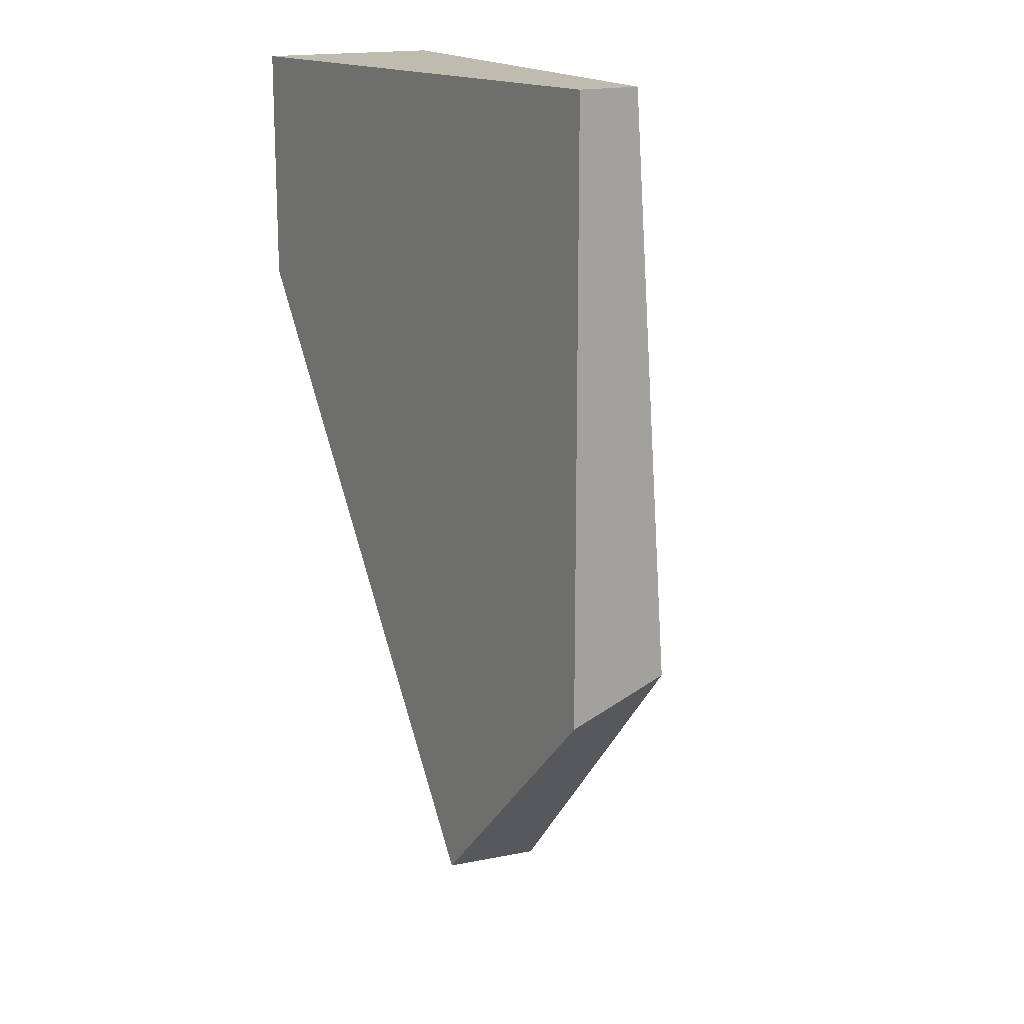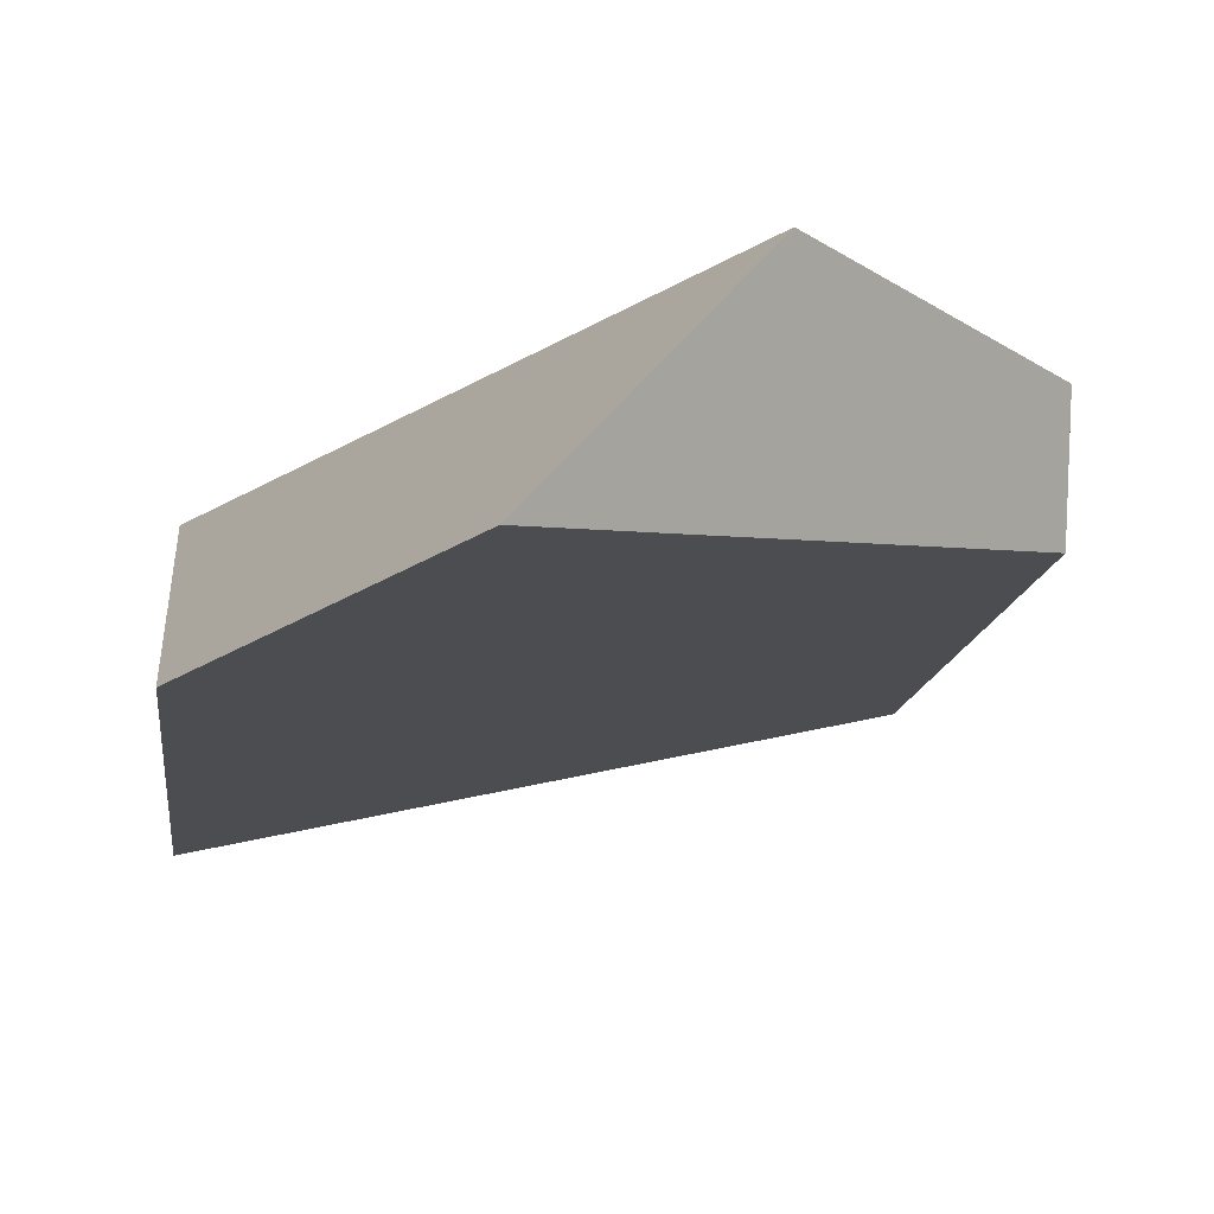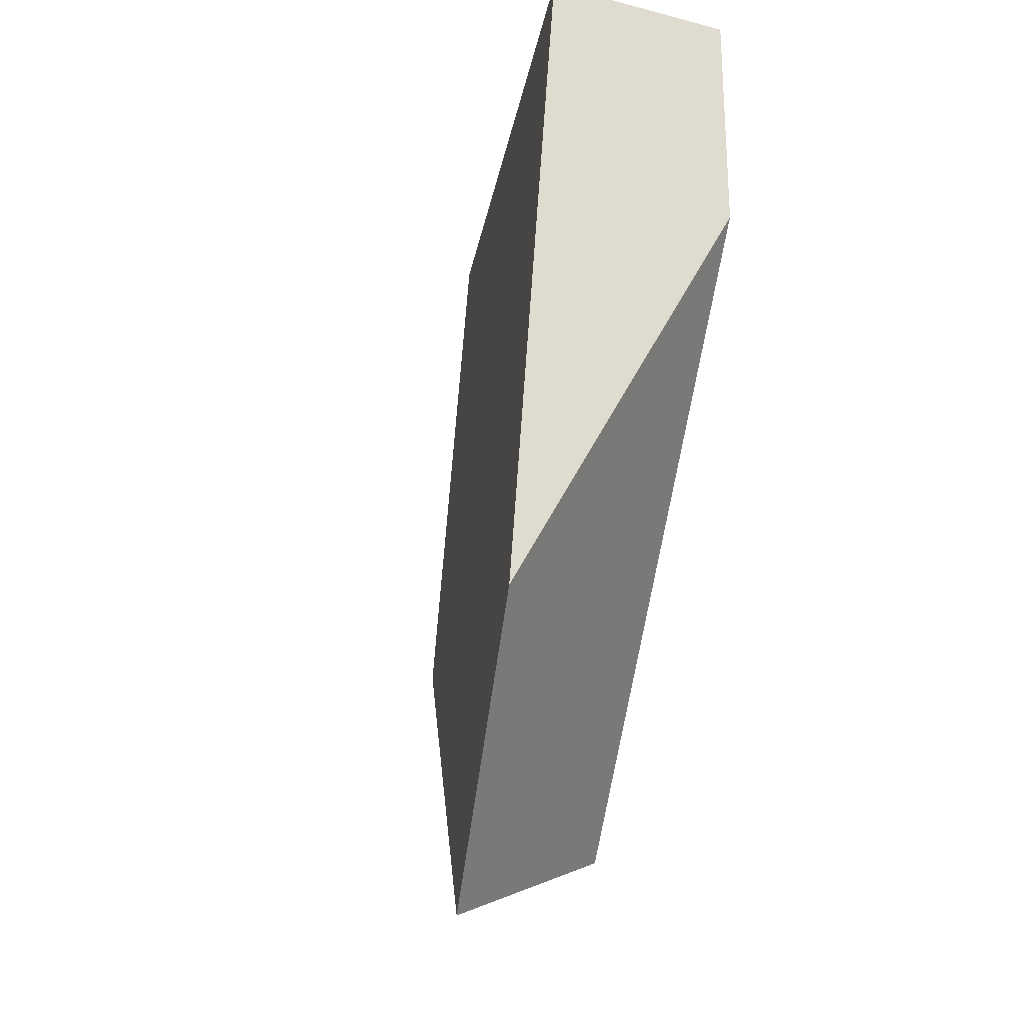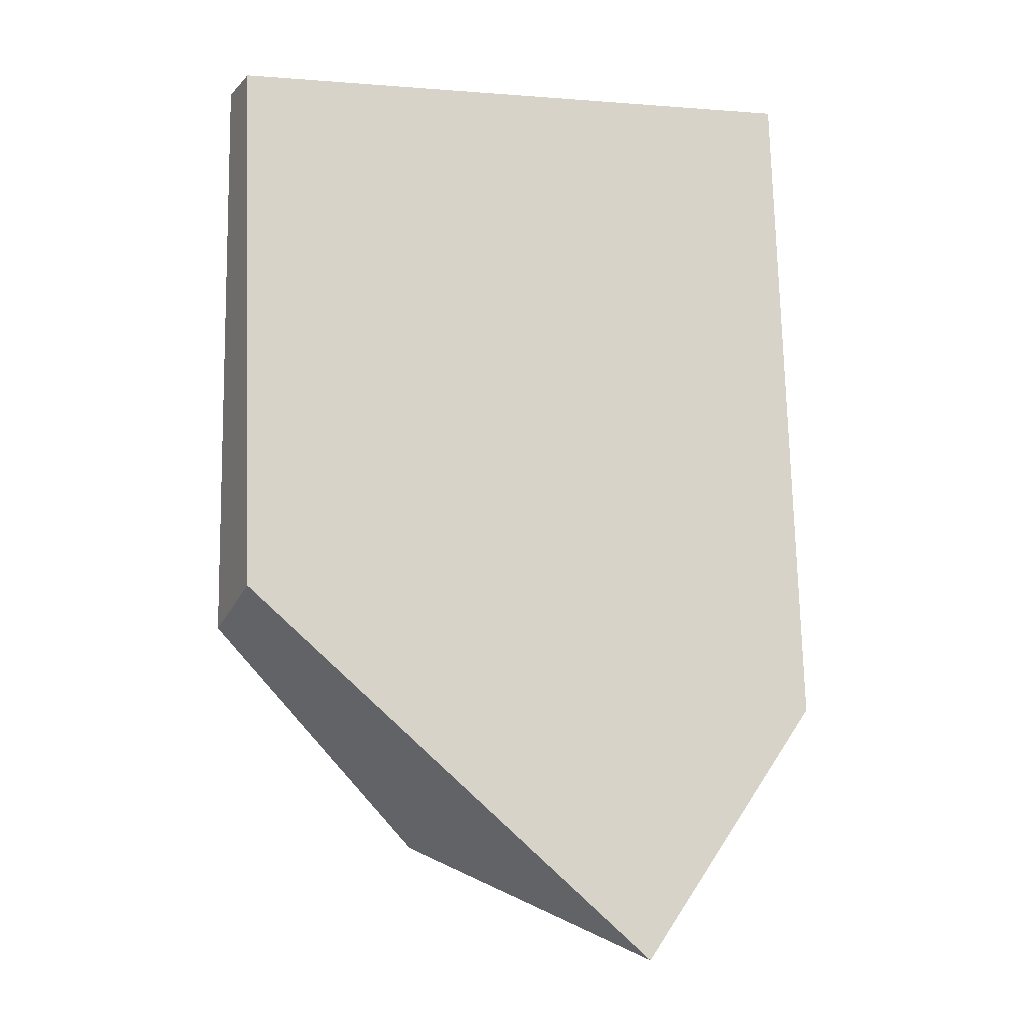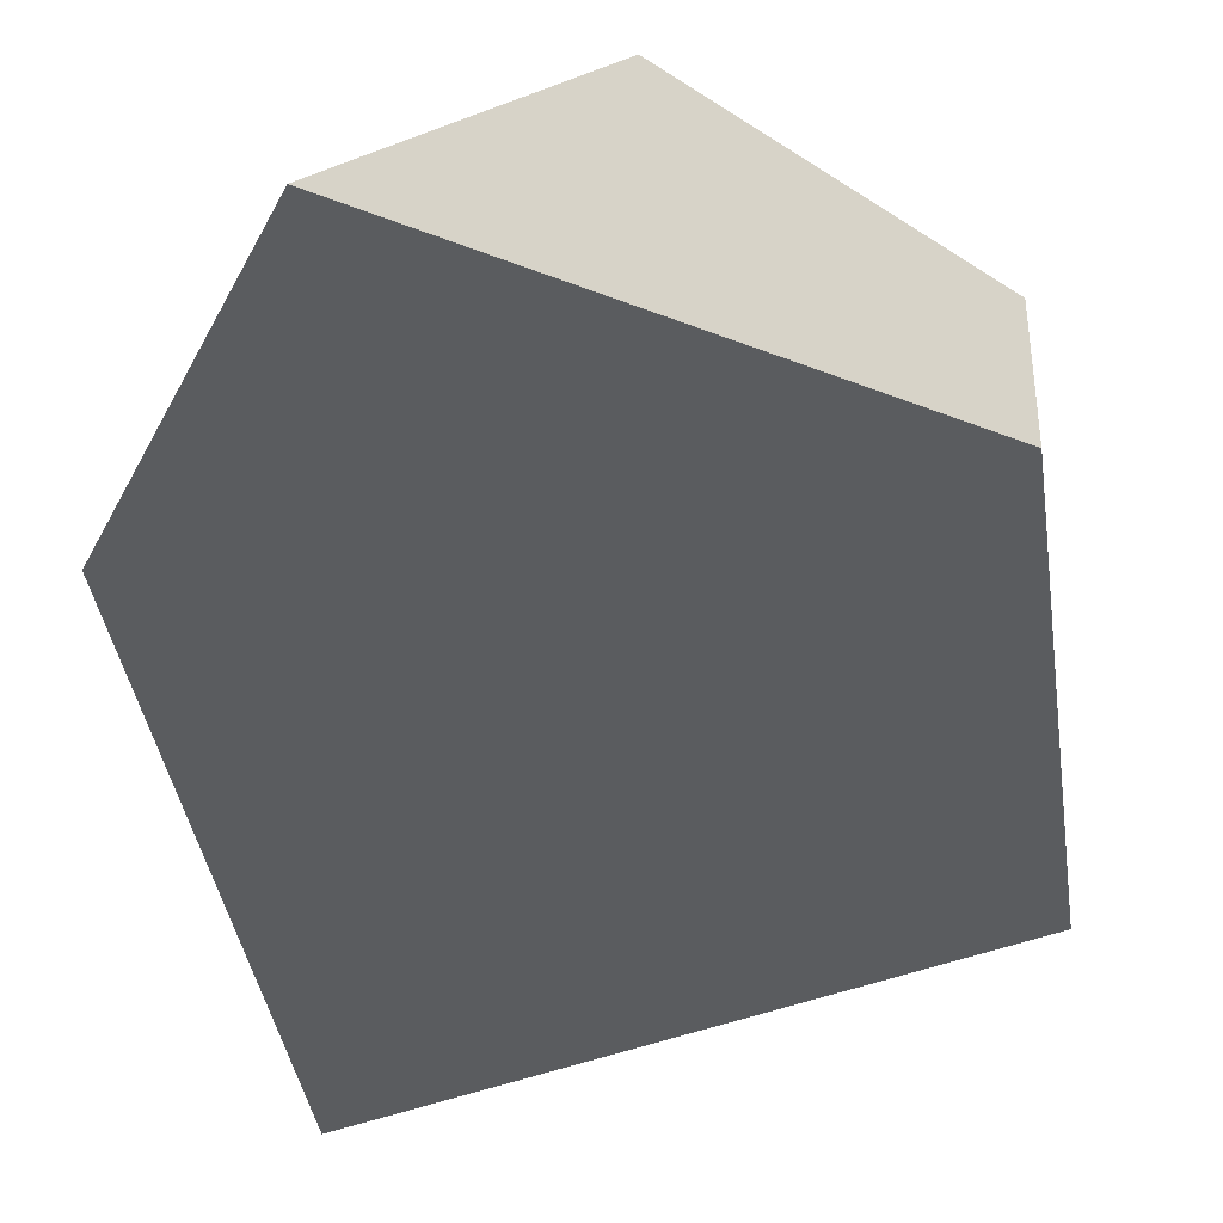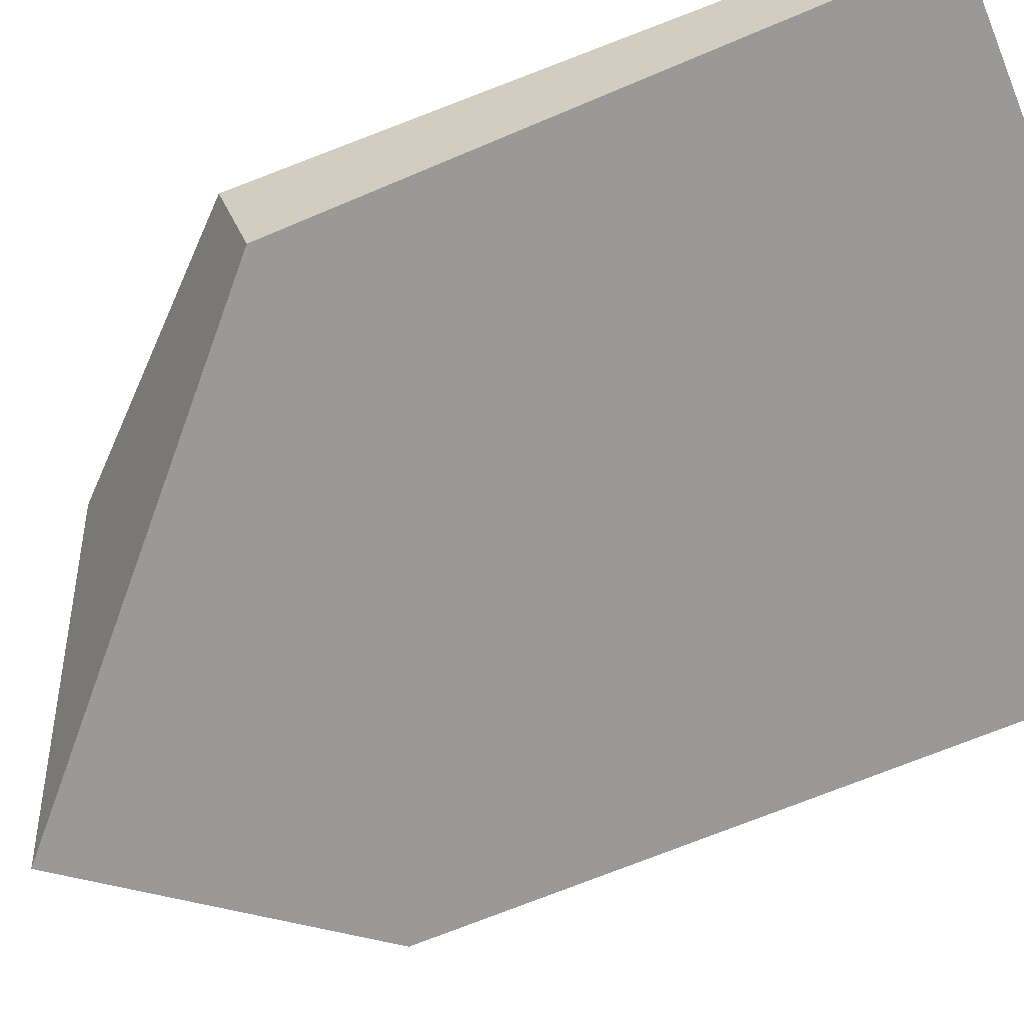
<metadata>
{"format":"obj","ext":"obj","renderer":"f3d","projection":"perspective","resolution":1024,"background":"white","views":[{"elev":16.1,"azim":56.1,"up":"+Y"},{"elev":-16.8,"azim":-6.5,"up":"+Z"},{"elev":-24.3,"azim":-112.6,"up":"+Y"},{"elev":-9.6,"azim":155.8,"up":"+Y"},{"elev":-42.5,"azim":8.1,"up":"+Z"},{"elev":-55.7,"azim":112.8,"up":"+Z"}]}
</metadata>
<code>
g ColumnPieceMesh02
v -0.001894 -0.00132 0.001126
v 0.005 0.005222 0.003187
v 0.005 0.015 0.003908
v -0.005 0.015 0.005
v -0.005 0.015 0.001617
v 0.005 0.015 0.003908
v 0.005 0.015 0.005
v -0.005 0.015 0.001617
v -0.005 0.015 0.005
v -0.005 0.01089 0.005
v -0.005 0.003146 0.0007434
v 0.005 0.015 0.003908
v -0.005 0.015 0.001617
v -0.001894 -0.00132 0.001126
v -0.005 0.003146 0.0007434
v 0.005 0.004643 0.005
v 0.005 0.015 0.005
v 0.005 0.015 0.003908
v 0.005 0.005222 0.003187
v -0.005 0.015 0.005
v 0.005 0.015 0.005
v 0.005 0.004643 0.005
v 0.001169 0.0006422 0.005
v -0.005 0.01089 0.005
v 0.001169 0.0006422 0.005
v 0.005 0.004643 0.005
v 0.005 0.005222 0.003187
v -0.001894 -0.00132 0.001126
v -0.005 0.01089 0.005
v 0.001169 0.0006422 0.005
v -0.001894 -0.00132 0.001126
v -0.005 0.003146 0.0007434
g ColumnPieceMesh02_0
f 3 2 1
f 6 5 4
f 7 6 4
f 10 9 8
f 11 10 8
f 14 13 12
f 14 15 13
f 18 17 16
f 19 18 16
f 22 21 20
f 20 23 22
f 20 24 23
f 27 26 25
f 28 27 25
f 31 30 29
f 32 31 29

</code>
